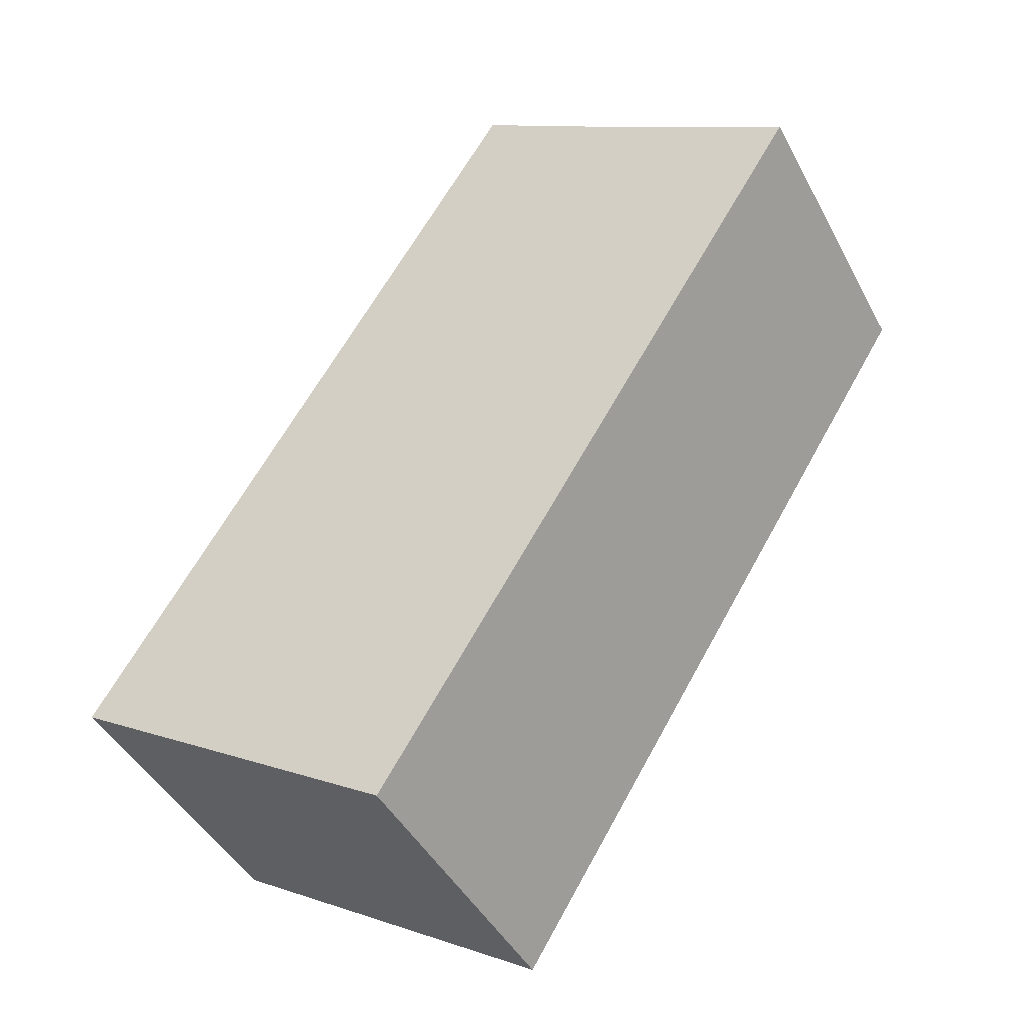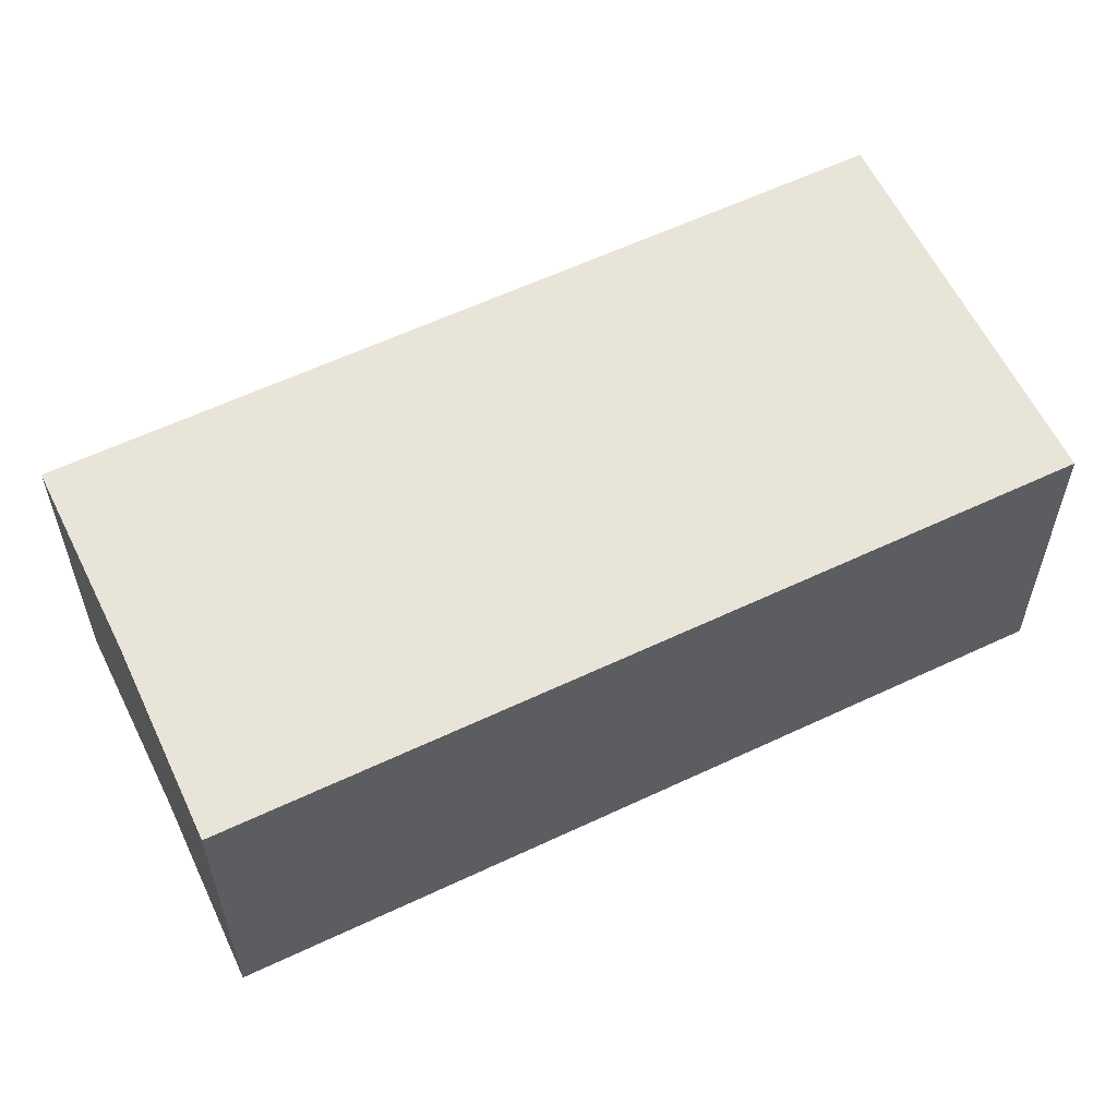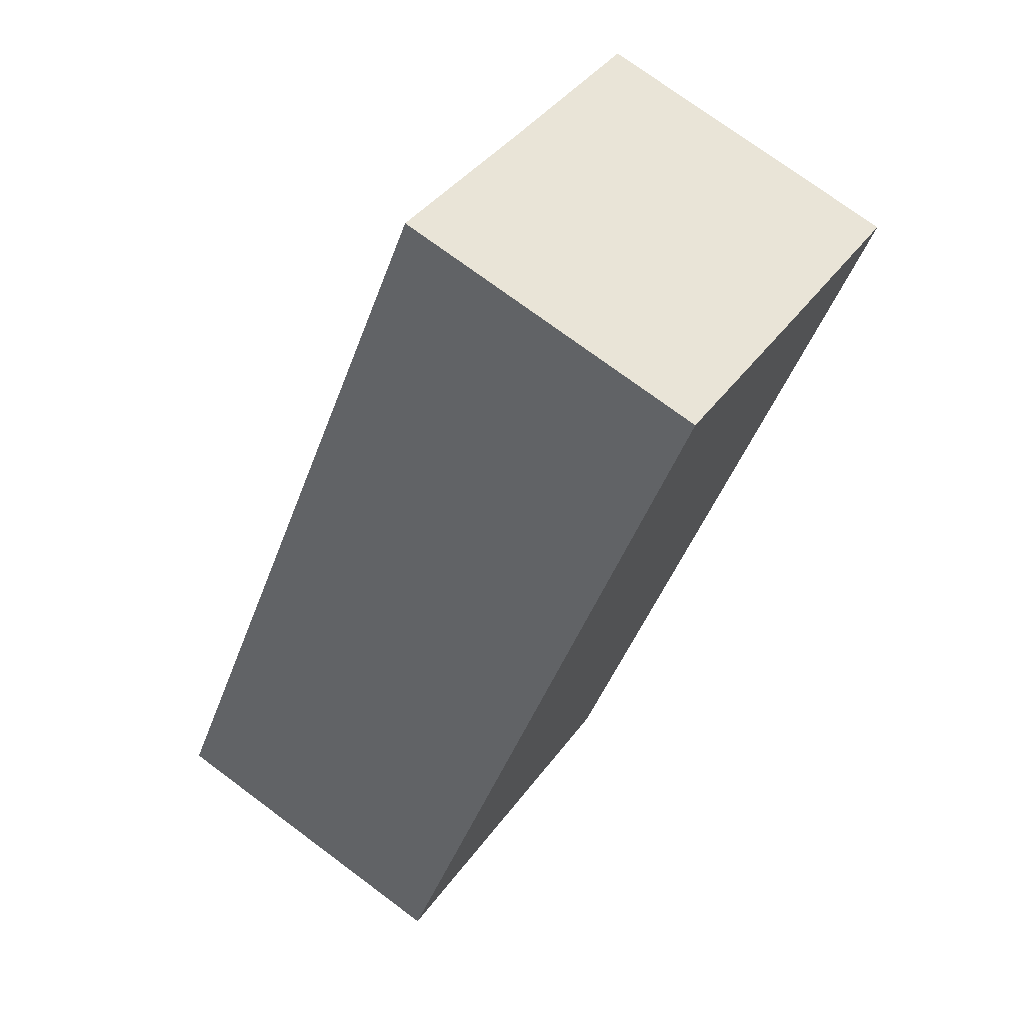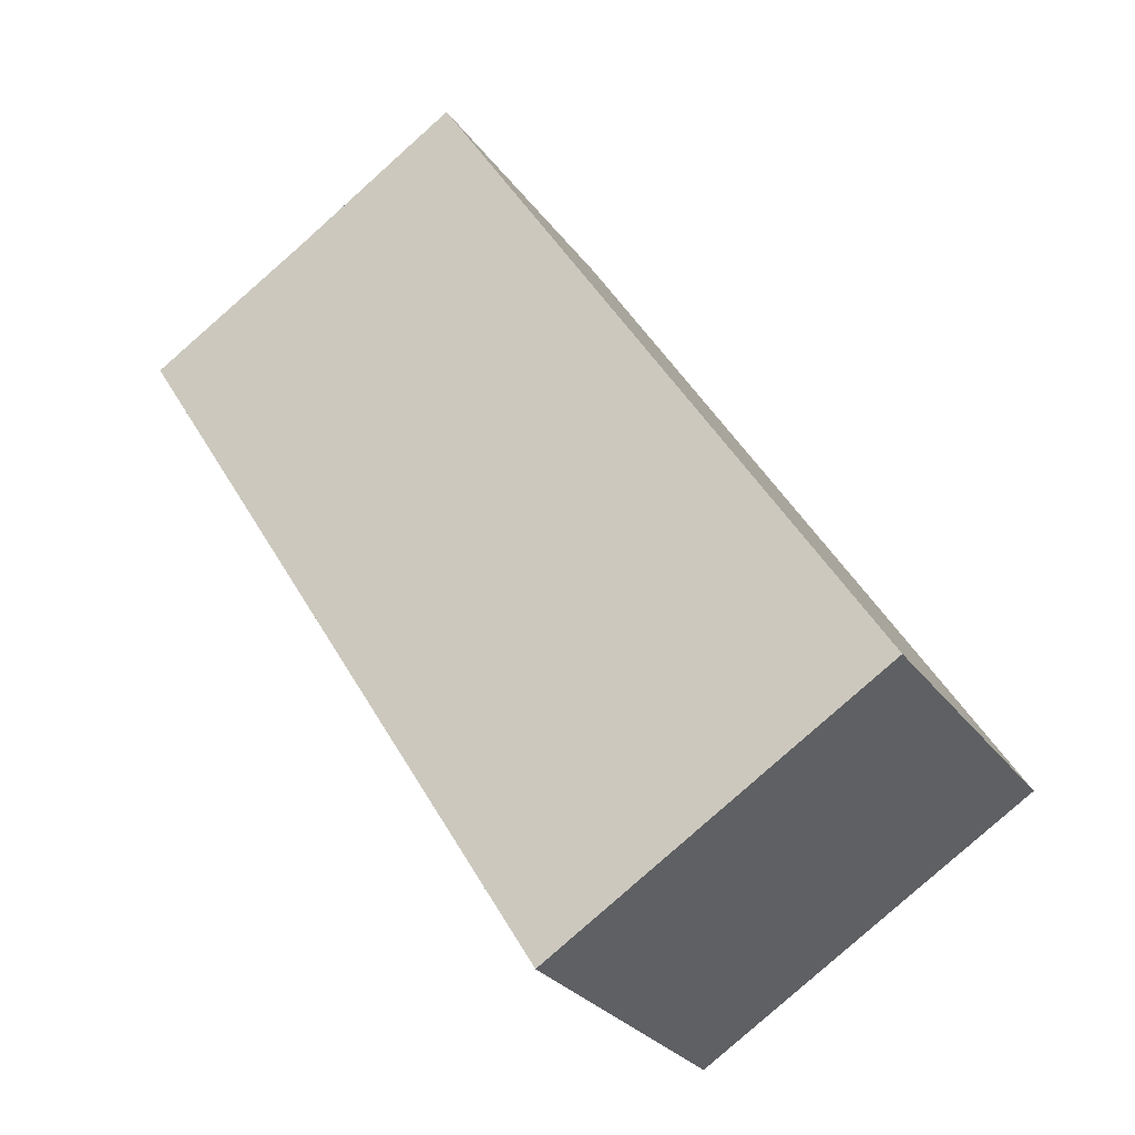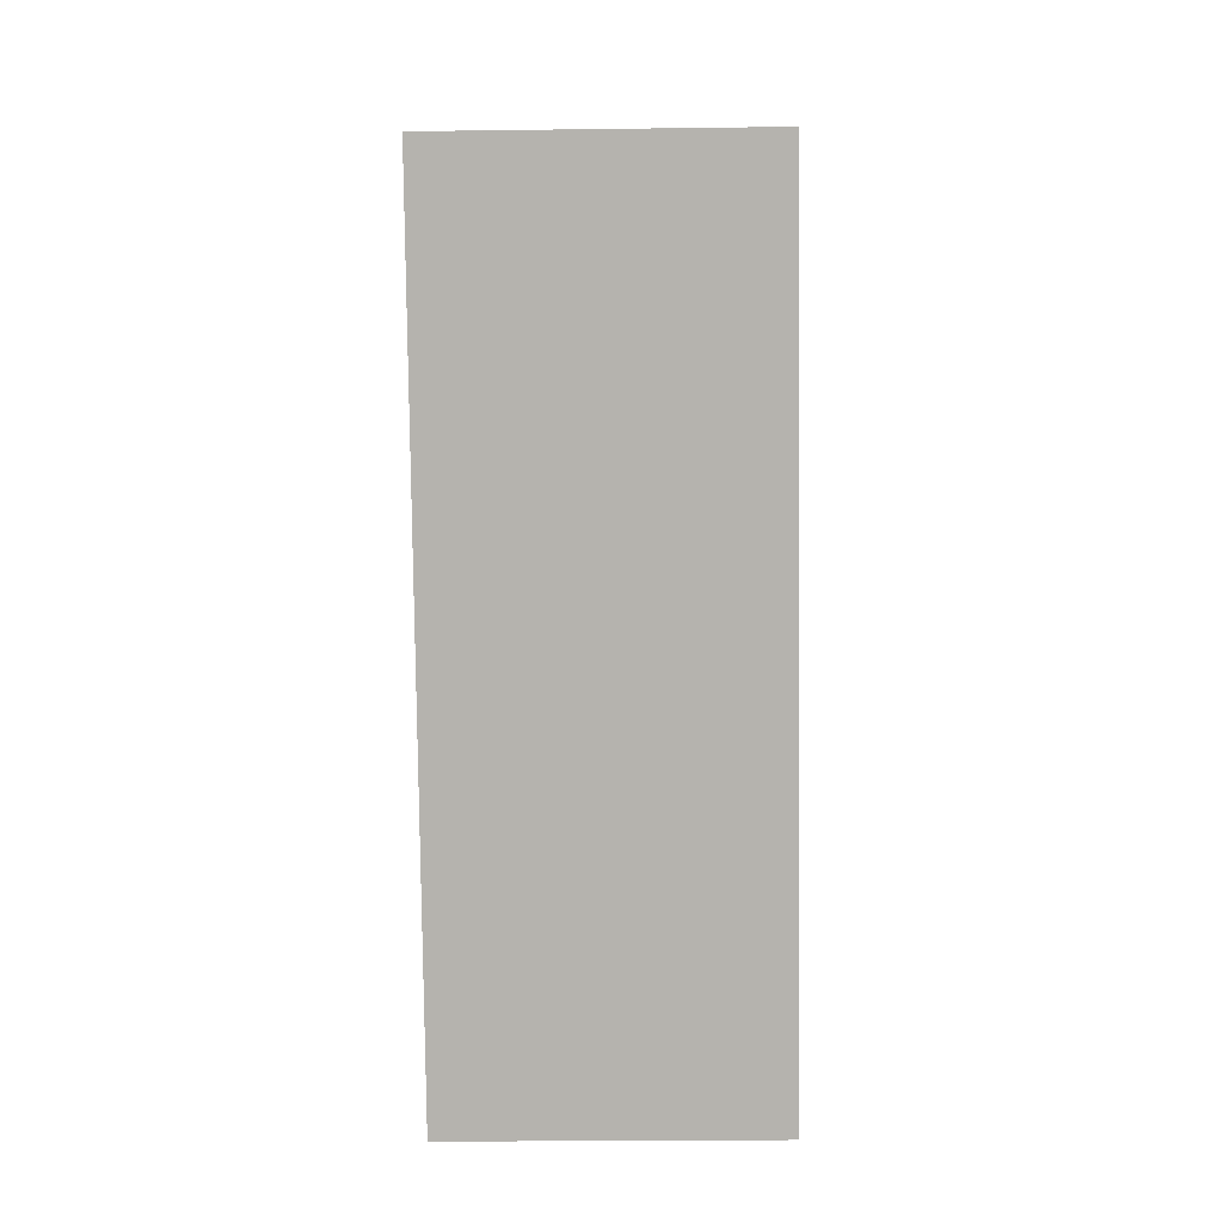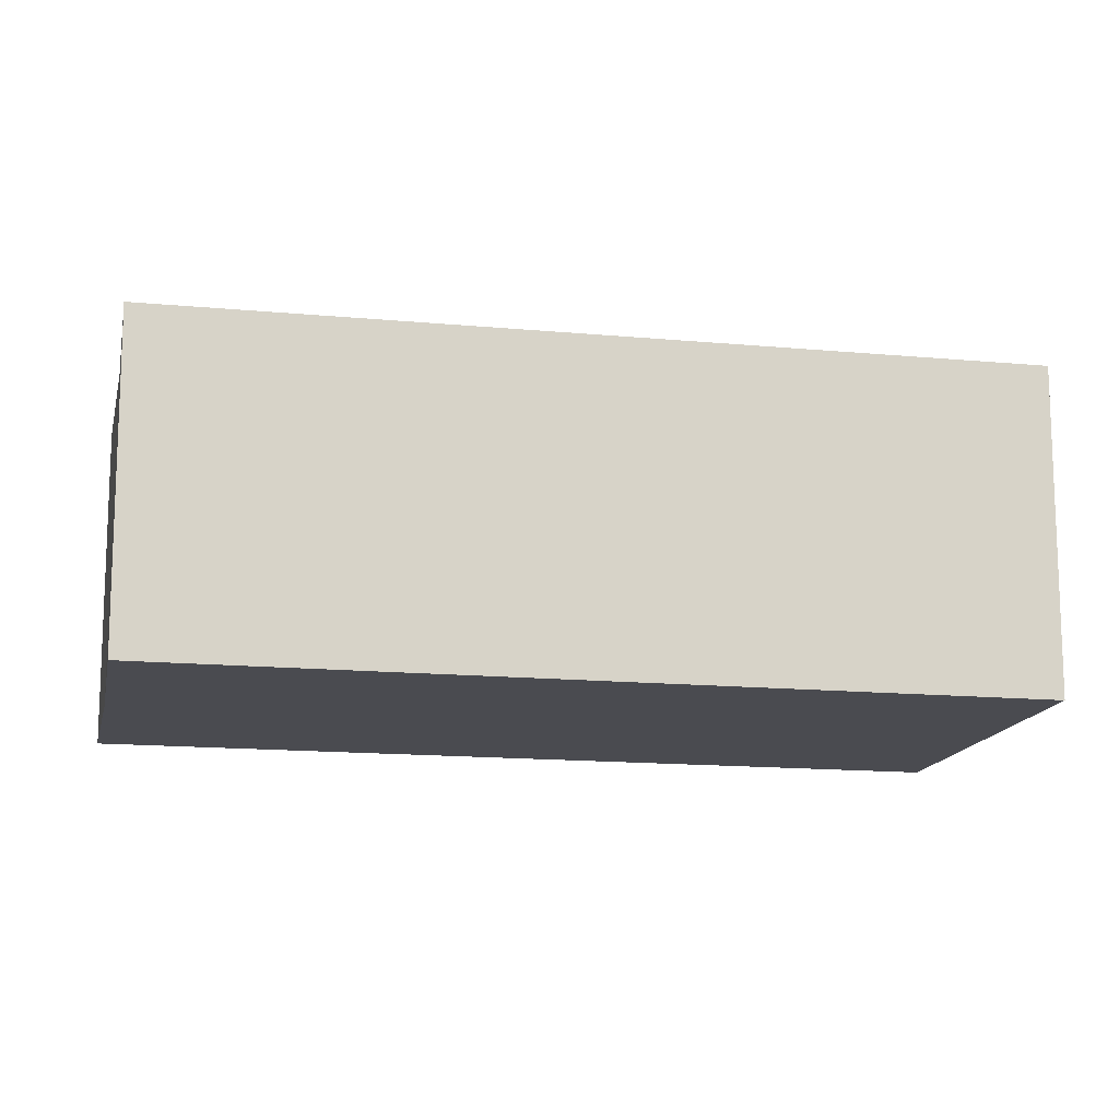
<metadata>
{"format":"obj","ext":"obj","renderer":"f3d","projection":"perspective","resolution":1024,"background":"white","views":[{"elev":-43.9,"azim":26.4,"up":"+Z"},{"elev":59.8,"azim":96.0,"up":"+Y"},{"elev":74.4,"azim":-53.4,"up":"+Z"},{"elev":-28.3,"azim":-151.5,"up":"+Z"},{"elev":-22.0,"azim":91.3,"up":"+Z"},{"elev":-14.4,"azim":110.2,"up":"+Y"}]}
</metadata>
<code>
v -6.368 -0.03724 6.189
v -6.399 -0.03724 6.208
v -6.293 -0.03724 6.378
v -6.319 -0.03724 6.158
v -6.253 -0.03724 6.353
v -6.213 -0.03724 6.329
v -6.293 -0.1123 6.378
v -6.399 -0.1123 6.208
v -6.368 -0.1123 6.189
v -6.319 -0.1123 6.158
v -6.253 -0.1123 6.353
v -6.213 -0.1123 6.329
v -6.213 -0.1123 6.329
v -6.319 -0.1123 6.158
v -6.319 -0.03724 6.158
v -6.213 -0.03724 6.329
v -6.213 -0.1123 6.329
v -6.213 -0.1123 6.329
v -6.213 -0.03724 6.329
v -6.213 -0.03724 6.329
v -6.253 -0.1123 6.353
v -6.213 -0.1123 6.329
v -6.213 -0.03724 6.329
v -6.253 -0.03724 6.353
v -6.293 -0.1123 6.378
v -6.253 -0.1123 6.353
v -6.253 -0.03724 6.353
v -6.293 -0.03724 6.378
v -6.399 -0.1123 6.208
v -6.293 -0.1123 6.378
v -6.293 -0.03724 6.378
v -6.399 -0.03724 6.208
v -6.368 -0.1123 6.189
v -6.399 -0.1123 6.208
v -6.399 -0.03724 6.208
v -6.368 -0.03724 6.189
v -6.319 -0.1123 6.158
v -6.368 -0.1123 6.189
v -6.368 -0.03724 6.189
v -6.319 -0.03724 6.158
f 1 2 3
f 4 1 3
f 4 3 5
f 6 4 5
f 7 8 9
f 7 9 10
f 11 7 10
f 12 11 10
f 13 14 15
f 13 15 16
f 17 18 19
f 17 19 20
f 21 22 23
f 21 23 24
f 25 26 27
f 25 27 28
f 29 30 31
f 29 31 32
f 33 34 35
f 33 35 36
f 37 38 39
f 37 39 40

</code>
